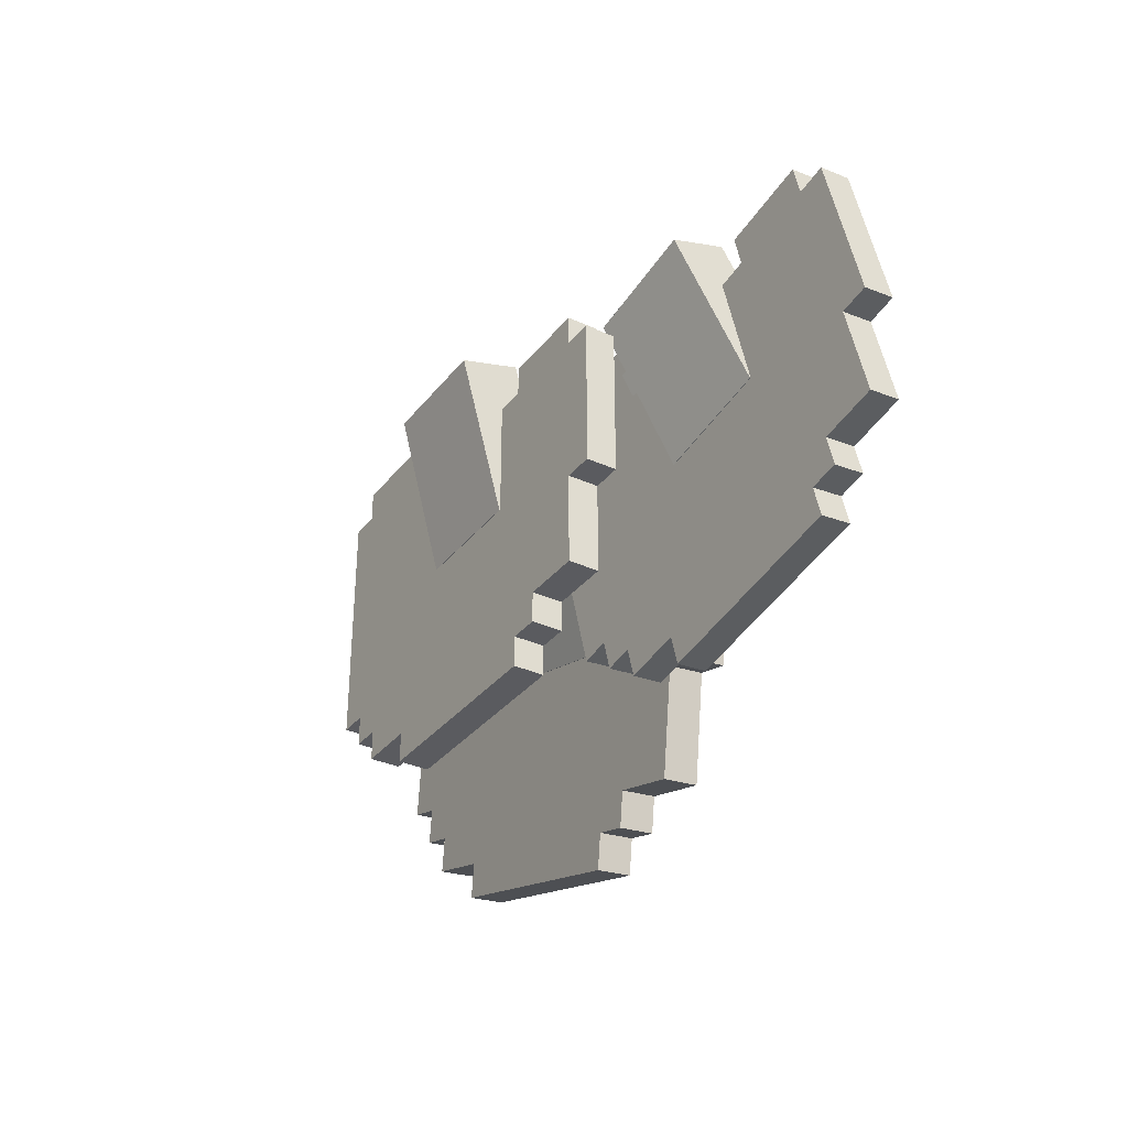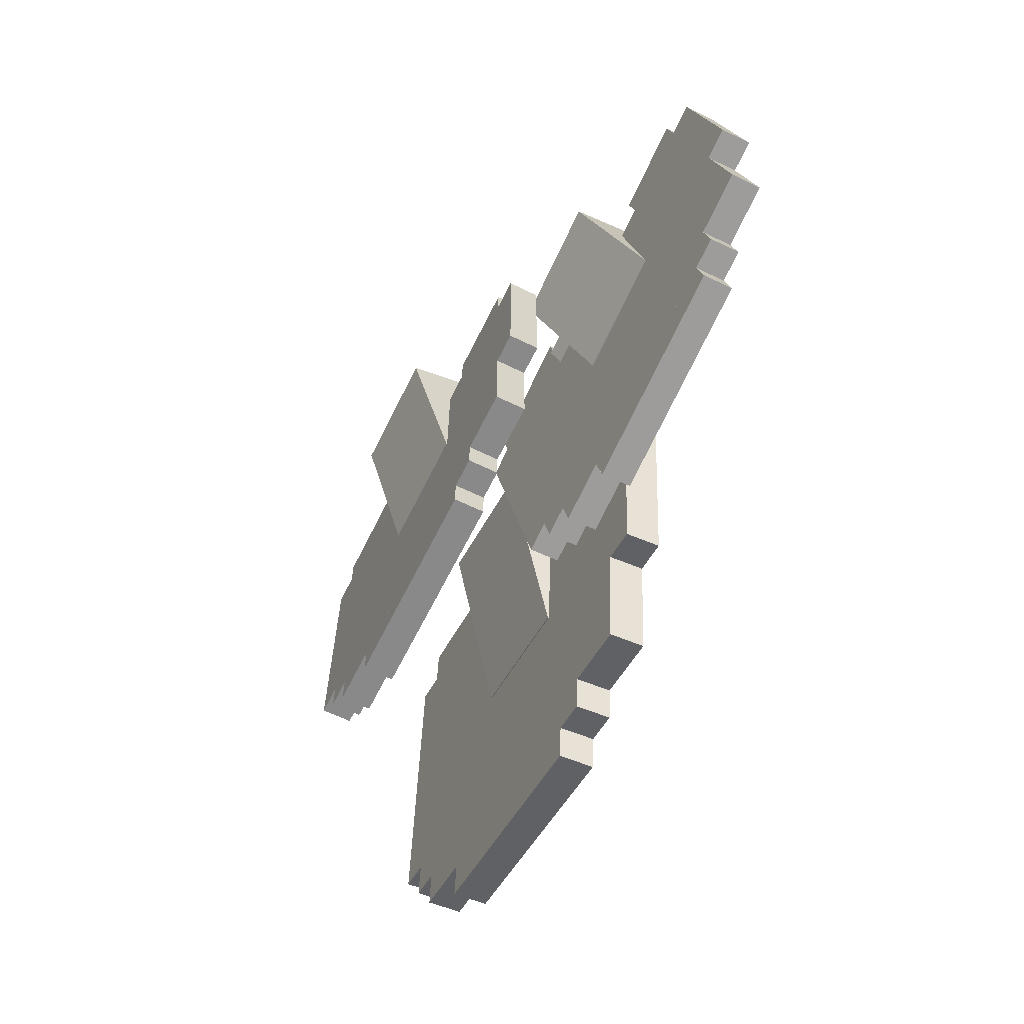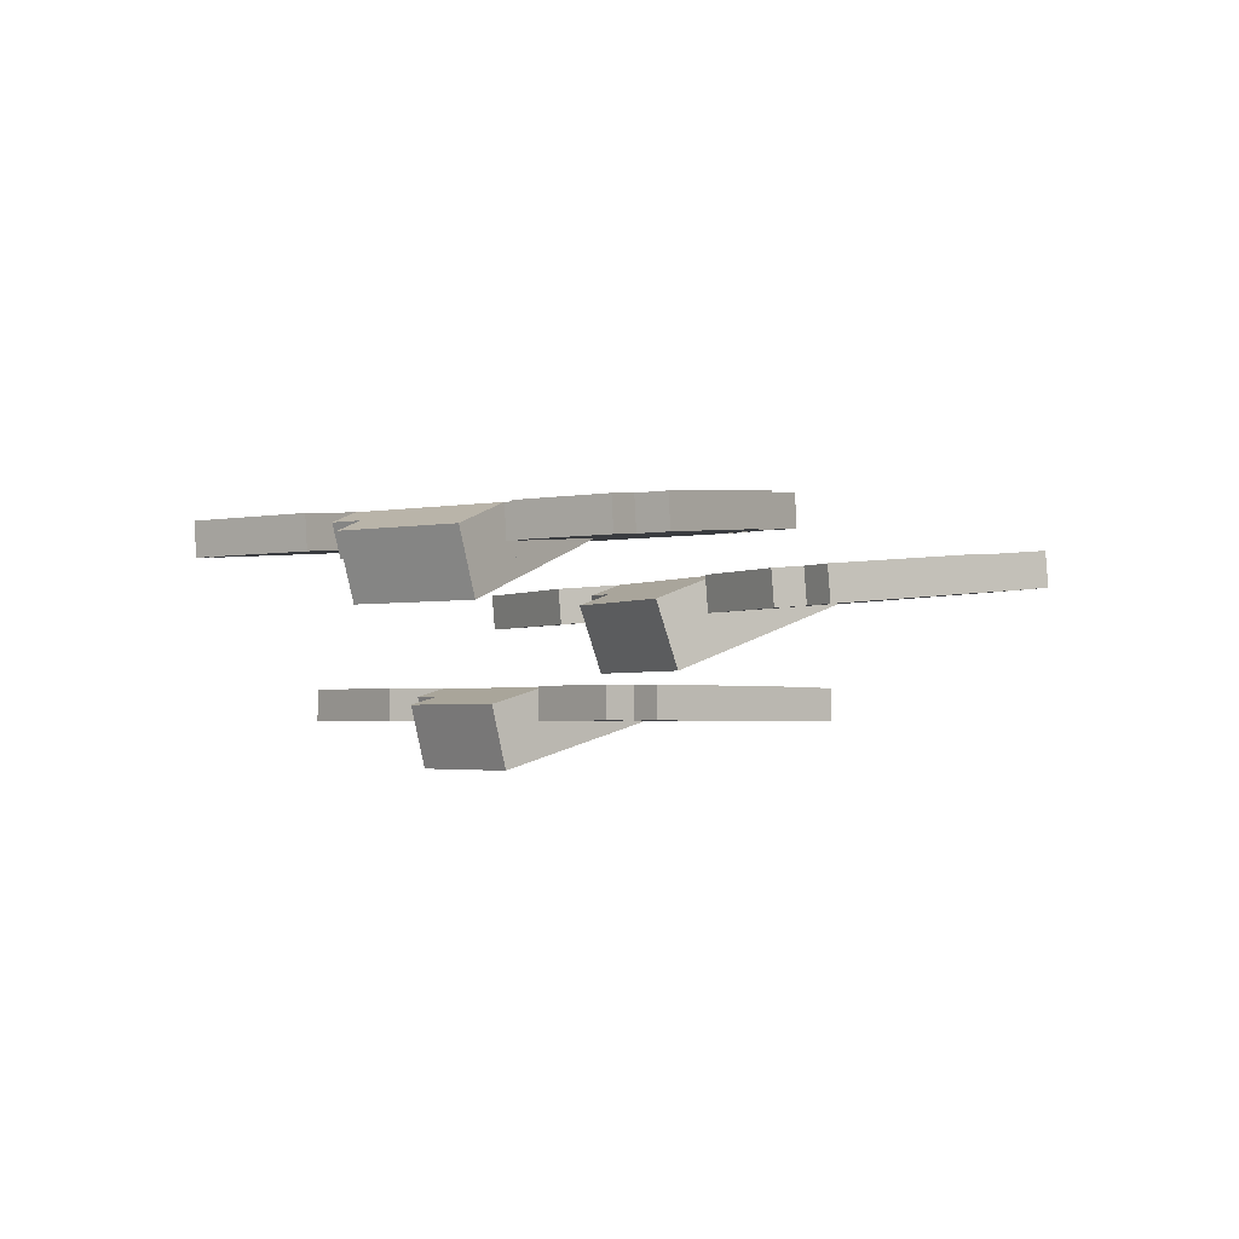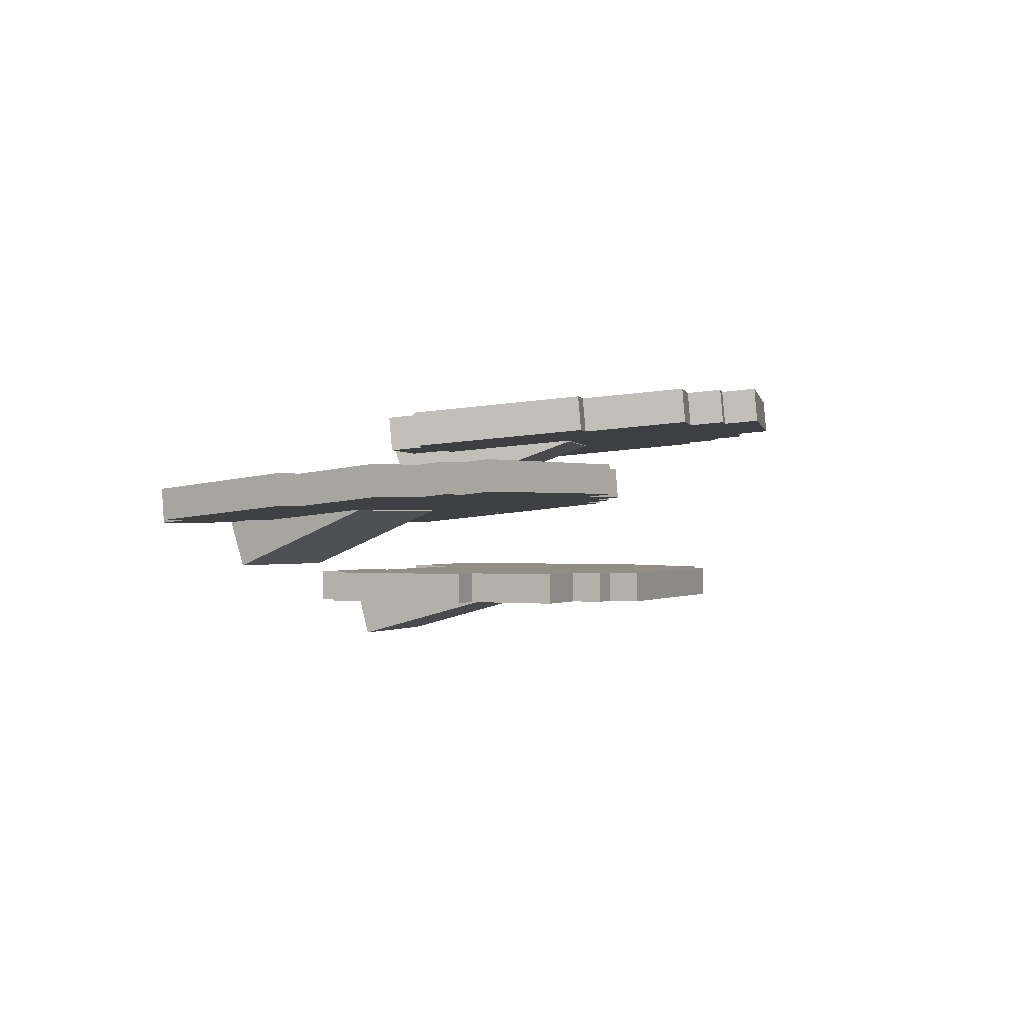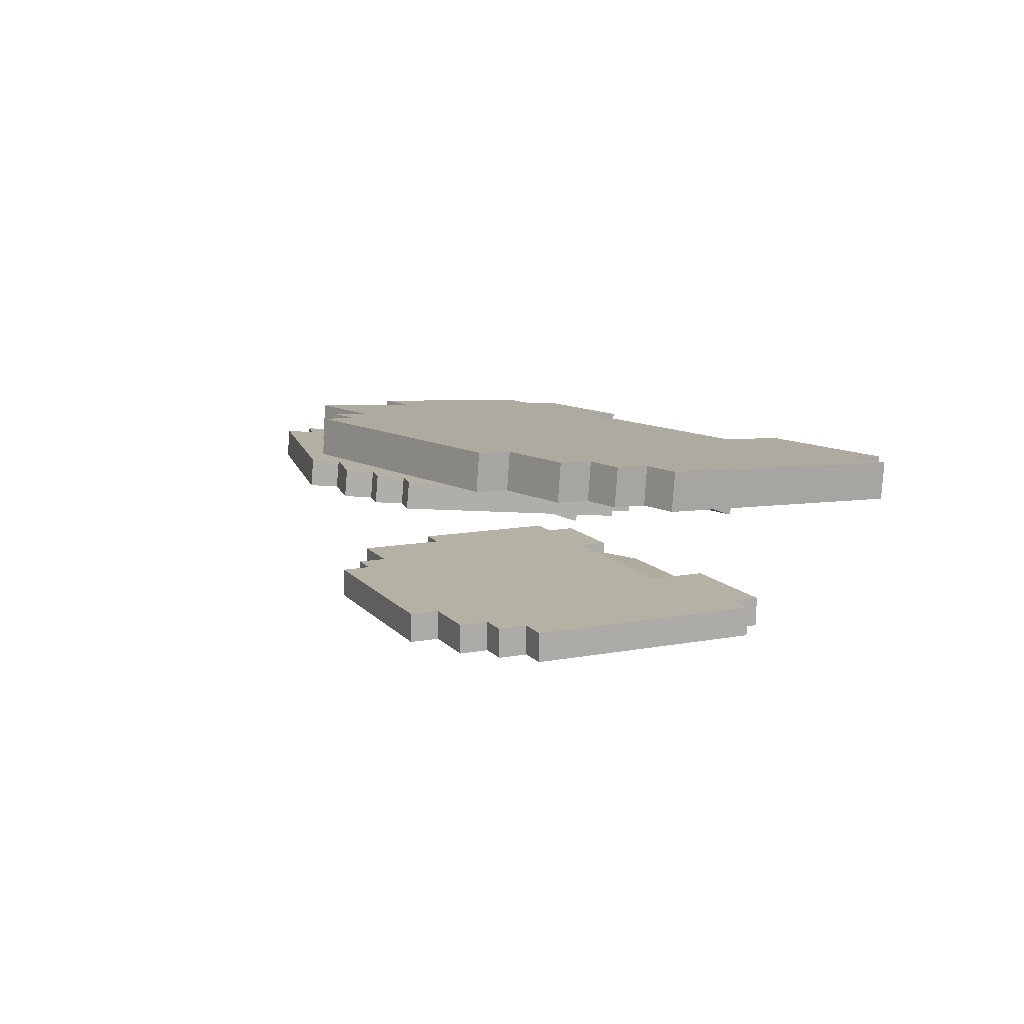
<metadata>
{"format":"obj","ext":"obj","renderer":"f3d","projection":"perspective","resolution":1024,"background":"white","views":[{"elev":-33.2,"azim":57.9,"up":"+Z"},{"elev":-63.1,"azim":63.8,"up":"+Z"},{"elev":-2.7,"azim":49.1,"up":"+Y"},{"elev":-0.2,"azim":115.1,"up":"+Y"},{"elev":12.0,"azim":-114.2,"up":"+Y"}]}
</metadata>
<code>
o cube
v 0.1419 -0.08 -0.0625
v 0.1419 -0.08 -0.3675
v 0.1419 -0.1181 -0.0625
v 0.1419 -0.1181 -0.3675
v -0.3538 -0.08 -0.3675
v -0.3538 -0.08 -0.0625
v -0.3538 -0.1181 -0.3675
v -0.3538 -0.1181 -0.0625
g _
f 4 7 5 2
f 3 4 2 1
f 8 3 1 6
f 7 8 6 5
f 6 1 2 5
f 7 4 3 8
o cube
v 0.06562 -0.08 -0.3675
v 0.06562 -0.08 -0.4056
v 0.06562 -0.1181 -0.3675
v 0.06562 -0.1181 -0.4056
v -0.3156 -0.08 -0.4056
v -0.3156 -0.08 -0.3675
v -0.3156 -0.1181 -0.4056
v -0.3156 -0.1181 -0.3675
g _
f 12 15 13 10
f 11 12 10 9
f 16 11 9 14
f 15 16 14 13
f 14 9 10 13
f 15 12 11 16
o cube
v 0.0275 -0.08 -0.4056
v 0.0275 -0.08 -0.4437
v 0.0275 -0.1181 -0.4056
v 0.0275 -0.1181 -0.4437
v -0.2394 -0.08 -0.4437
v -0.2394 -0.08 -0.4056
v -0.2394 -0.1181 -0.4437
v -0.2394 -0.1181 -0.4056
g _
f 20 23 21 18
f 19 20 18 17
f 24 19 17 22
f 23 24 22 21
f 22 17 18 21
f 23 20 19 24
o cube
v 0.18 -0.08 -0.0625
v 0.18 -0.08 -0.2531
v 0.18 -0.1181 -0.0625
v 0.18 -0.1181 -0.2531
v 0.1419 -0.08 -0.2531
v 0.1419 -0.08 -0.0625
v 0.1419 -0.1181 -0.2531
v 0.1419 -0.1181 -0.0625
g _
f 28 31 29 26
f 27 28 26 25
f 32 27 25 30
f 31 32 30 29
f 30 25 26 29
f 31 28 27 32
o cube
v 0.1419 -0.08 -0.02438
v 0.1419 -0.08 -0.0625
v 0.1419 -0.1181 -0.02438
v 0.1419 -0.1181 -0.0625
v 0.0275 -0.08 -0.0625
v 0.0275 -0.08 -0.02438
v 0.0275 -0.1181 -0.0625
v 0.0275 -0.1181 -0.02438
g _
f 36 39 37 34
f 35 36 34 33
f 40 35 33 38
f 39 40 38 37
f 38 33 34 37
f 39 36 35 40
o cube
v -0.3538 -0.08 -0.02438
v -0.3538 -0.08 -0.3294
v -0.3538 -0.1181 -0.02438
v -0.3538 -0.1181 -0.3294
v -0.3919 -0.08 -0.3294
v -0.3919 -0.08 -0.02438
v -0.3919 -0.1181 -0.3294
v -0.3919 -0.1181 -0.02438
g _
f 44 47 45 42
f 43 44 42 41
f 48 43 41 46
f 47 48 46 45
f 46 41 42 45
f 47 44 43 48
o cube
v -0.2012 -0.08 0.01375
v -0.2012 -0.08 -0.0625
v -0.2012 -0.1181 0.01375
v -0.2012 -0.1181 -0.0625
v -0.3538 -0.08 -0.0625
v -0.3538 -0.08 0.01375
v -0.3538 -0.1181 -0.0625
v -0.3538 -0.1181 0.01375
g _
f 52 55 53 50
f 51 52 50 49
f 56 51 49 54
f 55 56 54 53
f 54 49 50 53
f 55 52 51 56
o cube
v -0.01062 -0.09973 0.01115
v -0.01062 -0.08 -0.0625
v -0.01062 -0.1366 0.001284
v -0.01062 -0.1168 -0.07237
v -0.1631 -0.08 -0.0625
v -0.1631 -0.09973 0.01115
v -0.1631 -0.1168 -0.07237
v -0.1631 -0.1366 0.001284
g _
f 60 63 61 58
f 59 60 58 57
f 64 59 57 62
f 63 64 62 61
f 62 57 58 61
f 63 60 59 64
o cube
v -0.1631 -0.08987 -0.02567
v -0.1631 -0.08 -0.0625
v -0.1631 -0.1267 -0.03554
v -0.1631 -0.1168 -0.07237
v -0.2012 -0.08 -0.0625
v -0.2012 -0.08987 -0.02567
v -0.2012 -0.1168 -0.07237
v -0.2012 -0.1267 -0.03554
g _
f 68 71 69 66
f 67 68 66 65
f 72 67 65 70
f 71 72 70 69
f 70 65 66 69
f 71 68 67 72
o cube
v -0.01062 -0.1366 0.001284
v -0.01062 -0.1168 -0.07237
v -0.01062 -0.1734 -0.008583
v -0.01062 -0.1537 -0.08223
v -0.1631 -0.1168 -0.07237
v -0.1631 -0.1366 0.001284
v -0.1631 -0.1537 -0.08223
v -0.1631 -0.1734 -0.008583
g _
f 76 79 77 74
f 75 76 74 73
f 80 75 73 78
f 79 80 78 77
f 78 73 74 77
f 79 76 75 80
o cube
v -0.01062 -0.1168 -0.07237
v -0.01062 -0.08229 -0.2013
v -0.01062 -0.1537 -0.08223
v -0.01062 -0.1191 -0.2111
v -0.1631 -0.08229 -0.2013
v -0.1631 -0.1168 -0.07237
v -0.1631 -0.1191 -0.2111
v -0.1631 -0.1537 -0.08223
g _
f 84 87 85 82
f 83 84 82 81
f 88 83 81 86
f 87 88 86 85
f 86 81 82 85
f 87 84 83 88
o cube
v -0.5013 0.134 0.0634
v -0.5957 0.1659 -0.2888
v -0.5023 0.08846 0.05955
v -0.5967 0.1204 -0.2926
v -0.6398 0.1659 -0.2769
v -0.5455 0.134 0.07524
v -0.6409 0.1204 -0.2808
v -0.5465 0.08846 0.07139
g _
f 92 95 93 90
f 91 92 90 89
f 96 91 89 94
f 95 96 94 93
f 94 89 90 93
f 95 92 91 96
o cube
v -0.1773 0.1739 -0.4952
v -0.1891 0.1779 -0.5393
v -0.1784 0.1283 -0.4991
v -0.1902 0.1323 -0.5431
v -0.4985 0.1779 -0.4564
v -0.4867 0.1739 -0.4124
v -0.4995 0.1323 -0.4602
v -0.4877 0.1283 -0.4162
g _
f 100 103 101 98
f 99 100 98 97
f 104 99 97 102
f 103 104 102 101
f 102 97 98 101
f 103 100 99 104
o cube
v 0.0614 0.138 -0.1346
v -0.03297 0.1699 -0.4867
v 0.06037 0.09245 -0.1384
v -0.034 0.1243 -0.4906
v -0.6074 0.1699 -0.3328
v -0.5131 0.138 0.01937
v -0.6085 0.1243 -0.3367
v -0.5141 0.09245 0.01552
g _
f 108 111 109 106
f 107 108 106 105
f 112 107 105 110
f 111 112 110 109
f 110 105 106 109
f 111 108 107 112
o cube
v 0.1056 0.138 -0.1464
v 0.04661 0.158 -0.3665
v 0.1046 0.09245 -0.1503
v 0.04558 0.1124 -0.3704
v 0.002422 0.158 -0.3547
v 0.0614 0.138 -0.1346
v 0.00139 0.1124 -0.3585
v 0.06037 0.09245 -0.1384
g _
f 116 119 117 114
f 115 116 114 113
f 120 115 113 118
f 119 120 118 117
f 118 113 114 117
f 119 116 115 120
o cube
v 0.0732 0.134 -0.09054
v 0.0614 0.138 -0.1346
v 0.07217 0.08846 -0.09439
v 0.06037 0.09245 -0.1384
v -0.07117 0.138 -0.09904
v -0.05938 0.134 -0.05501
v -0.0722 0.09245 -0.1029
v -0.06041 0.08846 -0.05886
g _
f 124 127 125 122
f 123 124 122 121
f 128 123 121 126
f 127 128 126 125
f 126 121 122 125
f 127 124 123 128
o cube
v -0.281 0.1224 0.001695
v -0.2921 0.138 -0.03983
v -0.2851 0.07939 -0.01342
v -0.2962 0.09504 -0.05495
v -0.3363 0.138 -0.02799
v -0.3252 0.1224 0.01354
v -0.3404 0.09504 -0.0431
v -0.3292 0.07939 -0.001578
g _
f 132 135 133 130
f 131 132 130 129
f 136 131 129 134
f 135 136 134 133
f 134 129 130 133
f 135 132 131 136
o cube
v -0.3127 0.1301 0.06006
v -0.3363 0.138 -0.02799
v -0.3138 0.08448 0.0562
v -0.3374 0.09245 -0.03184
v -0.5131 0.138 0.01937
v -0.4895 0.1301 0.1074
v -0.5141 0.09245 0.01552
v -0.4905 0.08448 0.1036
g _
f 140 143 141 138
f 139 140 138 137
f 144 139 137 142
f 143 144 142 141
f 142 137 138 141
f 143 140 139 144
o cube
v -0.09311 0.1067 -0.004143
v -0.1154 0.138 -0.08719
v -0.09716 0.06374 -0.01926
v -0.1194 0.09504 -0.1023
v -0.2921 0.138 -0.03983
v -0.2699 0.1067 0.04322
v -0.2962 0.09504 -0.05495
v -0.2739 0.06374 0.02811
g _
f 148 151 149 146
f 147 148 146 145
f 152 147 145 150
f 151 152 150 149
f 150 145 146 149
f 151 148 147 152
o cube
v -0.09716 0.06374 -0.01926
v -0.1194 0.09504 -0.1023
v -0.1012 0.02075 -0.03437
v -0.1235 0.05204 -0.1174
v -0.2962 0.09504 -0.05495
v -0.2739 0.06374 0.02811
v -0.3002 0.05204 -0.07006
v -0.278 0.02075 0.01299
g _
f 156 159 157 154
f 155 156 154 153
f 160 155 153 158
f 159 160 158 157
f 158 153 154 157
f 159 156 155 160
o cube
v -0.1194 0.09504 -0.1023
v -0.1584 0.1498 -0.2477
v -0.1235 0.05204 -0.1174
v -0.1624 0.1068 -0.2628
v -0.3351 0.1498 -0.2003
v -0.2962 0.09504 -0.05495
v -0.3392 0.1068 -0.2154
v -0.3002 0.05204 -0.07006
g _
f 164 167 165 162
f 163 164 162 161
f 168 163 161 166
f 167 168 166 165
f 166 161 162 165
f 167 164 163 168
o cube
v -0.1213 0.1699 -0.4631
v -0.1331 0.1739 -0.5071
v -0.1224 0.1243 -0.4669
v -0.1342 0.1283 -0.5109
v -0.5751 0.1739 -0.3887
v -0.5633 0.1699 -0.3447
v -0.5761 0.1283 -0.3925
v -0.5643 0.1243 -0.3485
g _
f 172 175 173 170
f 171 172 170 169
f 176 171 169 174
f 175 176 174 173
f 174 169 170 173
f 175 172 171 176
o cube
v 0.3959 0.05899 -0.3661
v 0.4025 0.06231 -0.4035
v 0.3965 0.02101 -0.3694
v 0.4031 0.02433 -0.4068
v 0.1397 0.06231 -0.4498
v 0.1331 0.05899 -0.4124
v 0.1402 0.02433 -0.4531
v 0.1336 0.02101 -0.4157
g _
f 180 183 181 178
f 179 180 178 177
f 184 179 177 182
f 183 184 182 181
f 182 177 178 181
f 183 180 179 184
o cube
v 0.4492 0.02908 -0.009613
v 0.5019 0.05567 -0.3088
v 0.4497 -0.008895 -0.01289
v 0.5025 0.01769 -0.3121
v 0.01383 0.05567 -0.3949
v -0.03893 0.02908 -0.09568
v 0.01441 0.01769 -0.3982
v -0.03835 -0.008895 -0.09895
g _
f 188 191 189 186
f 187 188 186 185
f 192 187 185 190
f 191 192 190 189
f 190 185 186 189
f 191 188 187 192
o cube
v 0.4867 0.02908 -0.002993
v 0.5197 0.0457 -0.19
v 0.4873 -0.008895 -0.006265
v 0.5203 0.007719 -0.1933
v 0.4821 0.0457 -0.1966
v 0.4492 0.02908 -0.009613
v 0.4827 0.007719 -0.1999
v 0.4497 -0.008895 -0.01289
g _
f 196 199 197 194
f 195 196 194 193
f 200 195 193 198
f 199 200 198 197
f 198 193 194 197
f 199 196 195 200
o cube
v -0.04552 0.02576 -0.05827
v 0.007237 0.05234 -0.3575
v -0.04495 -0.01222 -0.06155
v 0.007814 0.01436 -0.3608
v -0.03031 0.05234 -0.3641
v -0.08307 0.02576 -0.06489
v -0.02973 0.01436 -0.3674
v -0.08249 -0.01222 -0.06817
g _
f 204 207 205 202
f 203 204 202 201
f 208 203 201 206
f 207 208 206 205
f 206 201 202 205
f 207 204 203 208
o cube
v 0.4426 0.02576 0.02779
v 0.4492 0.02908 -0.009613
v 0.4431 -0.01222 0.02452
v 0.4497 -0.008895 -0.01289
v 0.3365 0.02908 -0.02947
v 0.3299 0.02576 0.007929
v 0.3371 -0.008895 -0.03275
v 0.3305 -0.01222 0.004657
g _
f 212 215 213 210
f 211 212 210 209
f 216 211 209 214
f 215 216 214 213
f 214 209 210 213
f 215 212 211 216
o cube
v 0.1426 0.01605 -0.02729
v 0.1488 0.02908 -0.06258
v 0.1448 -0.01978 -0.04014
v 0.1511 -0.006741 -0.07542
v 0.1113 0.02908 -0.0692
v 0.105 0.01605 -0.03391
v 0.1135 -0.006741 -0.08204
v 0.1073 -0.01978 -0.04676
g _
f 220 223 221 218
f 219 220 218 217
f 224 219 217 222
f 223 224 222 221
f 222 217 218 221
f 223 220 219 224
o cube
v 0.09806 0.02244 0.00561
v 0.1113 0.02908 -0.0692
v 0.09864 -0.01554 0.002338
v 0.1118 -0.008895 -0.07247
v -0.03893 0.02908 -0.09568
v -0.05212 0.02244 -0.02087
v -0.03835 -0.008895 -0.09895
v -0.05154 -0.01554 -0.02414
g _
f 228 231 229 226
f 227 228 226 225
f 232 227 225 230
f 231 232 230 229
f 230 225 226 229
f 231 228 227 232
o cube
v 0.2865 0.003006 0.03447
v 0.299 0.02908 -0.03609
v 0.2888 -0.03282 0.02163
v 0.3012 -0.006741 -0.04894
v 0.1488 0.02908 -0.06258
v 0.1364 0.003006 0.007987
v 0.1511 -0.006741 -0.07542
v 0.1386 -0.03282 -0.004854
g _
f 236 239 237 234
f 235 236 234 233
f 240 235 233 238
f 239 240 238 237
f 238 233 234 237
f 239 236 235 240
o cube
v 0.2888 -0.03282 0.02163
v 0.3012 -0.006741 -0.04894
v 0.2911 -0.06865 0.008786
v 0.3035 -0.04257 -0.06178
v 0.1511 -0.006741 -0.07542
v 0.1386 -0.03282 -0.004854
v 0.1533 -0.04257 -0.08826
v 0.1409 -0.06865 -0.0177
g _
f 244 247 245 242
f 243 244 242 241
f 248 243 241 246
f 247 248 246 245
f 246 241 242 245
f 247 244 243 248
o cube
v 0.3012 -0.006741 -0.04894
v 0.323 0.0389 -0.1724
v 0.3035 -0.04257 -0.06178
v 0.3253 0.003072 -0.1853
v 0.1728 0.0389 -0.1989
v 0.1511 -0.006741 -0.07542
v 0.1751 0.003072 -0.2117
v 0.1533 -0.04257 -0.08826
g _
f 252 255 253 250
f 251 252 250 249
f 256 251 249 254
f 255 256 254 253
f 254 249 250 253
f 255 252 251 256
o cube
v 0.4268 0.05567 -0.3221
v 0.4334 0.05899 -0.3595
v 0.4274 0.01769 -0.3253
v 0.434 0.02101 -0.3628
v 0.05797 0.05899 -0.4257
v 0.05138 0.05567 -0.3883
v 0.05855 0.02101 -0.429
v 0.05196 0.01769 -0.3916
g _
f 260 263 261 258
f 259 260 258 257
f 264 259 257 262
f 263 264 262 261
f 262 257 258 261
f 263 260 259 264

</code>
